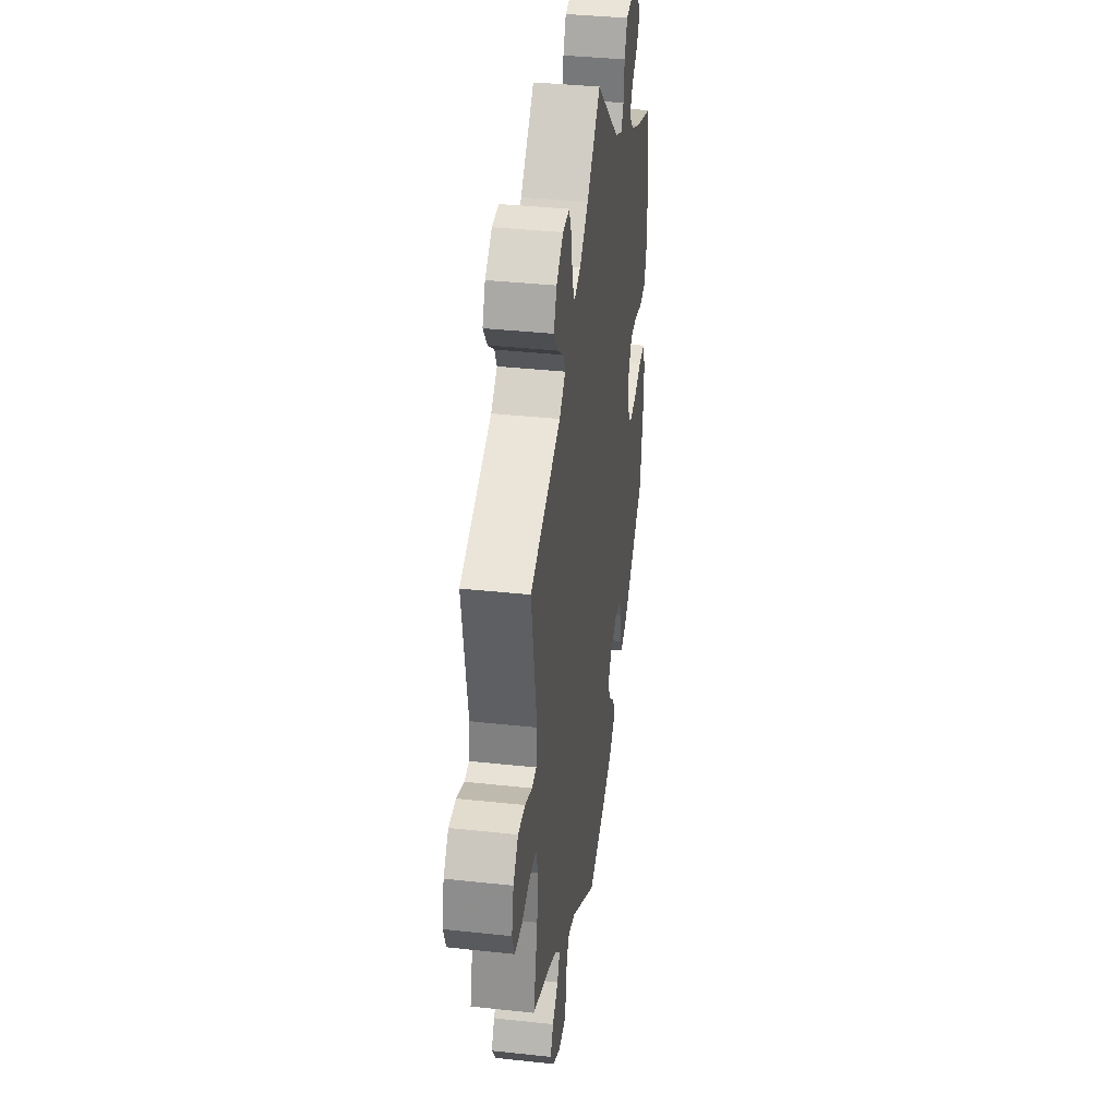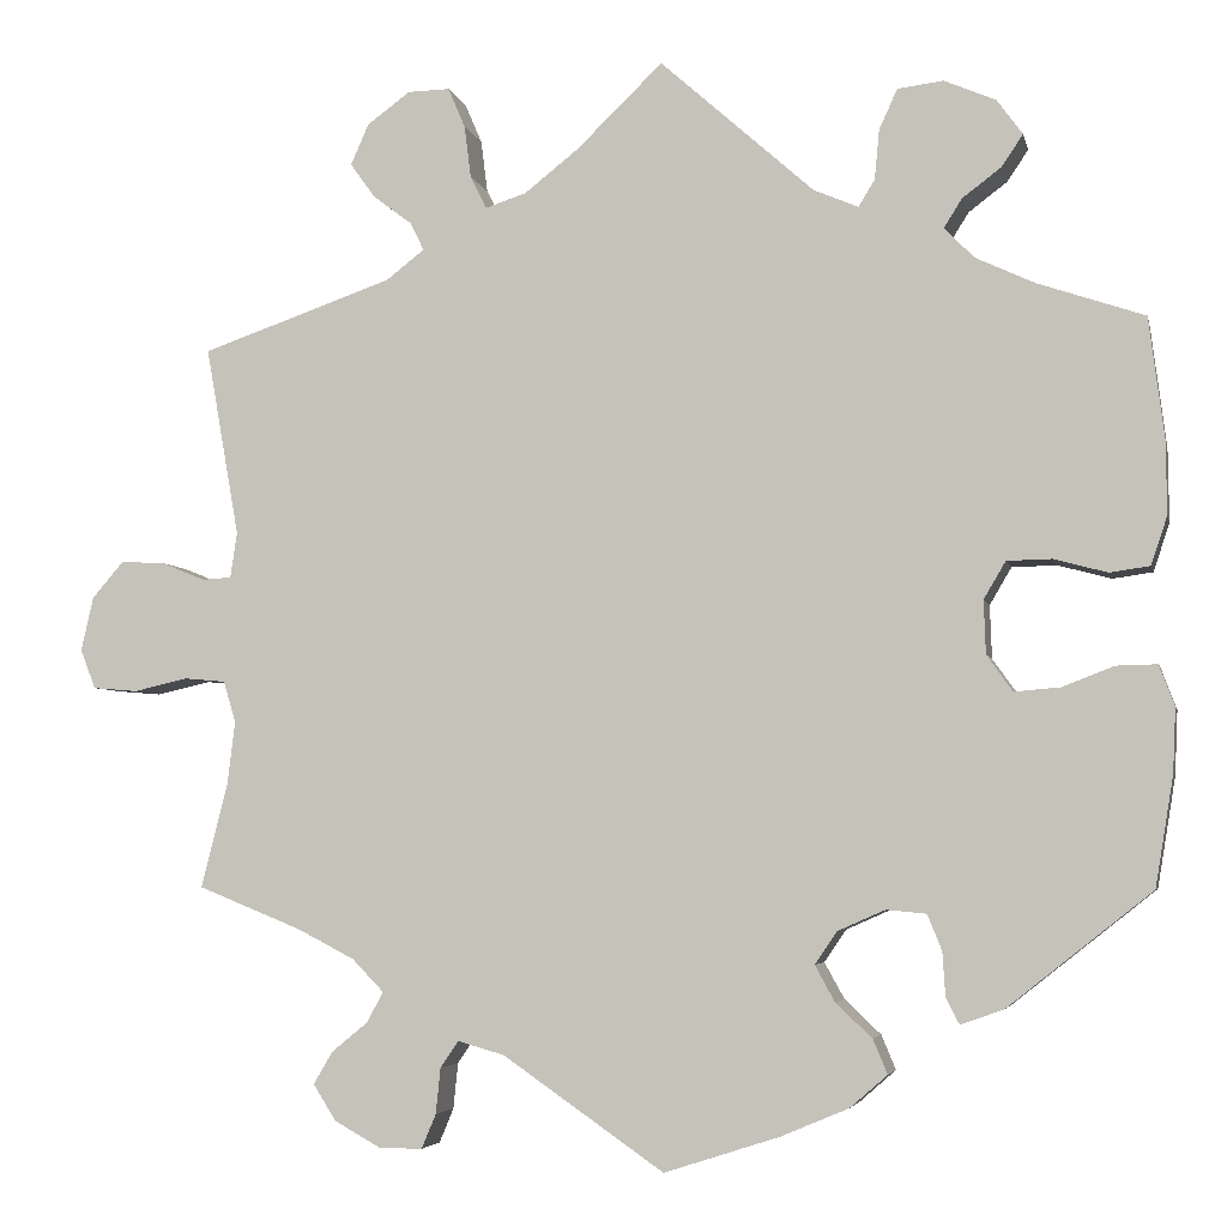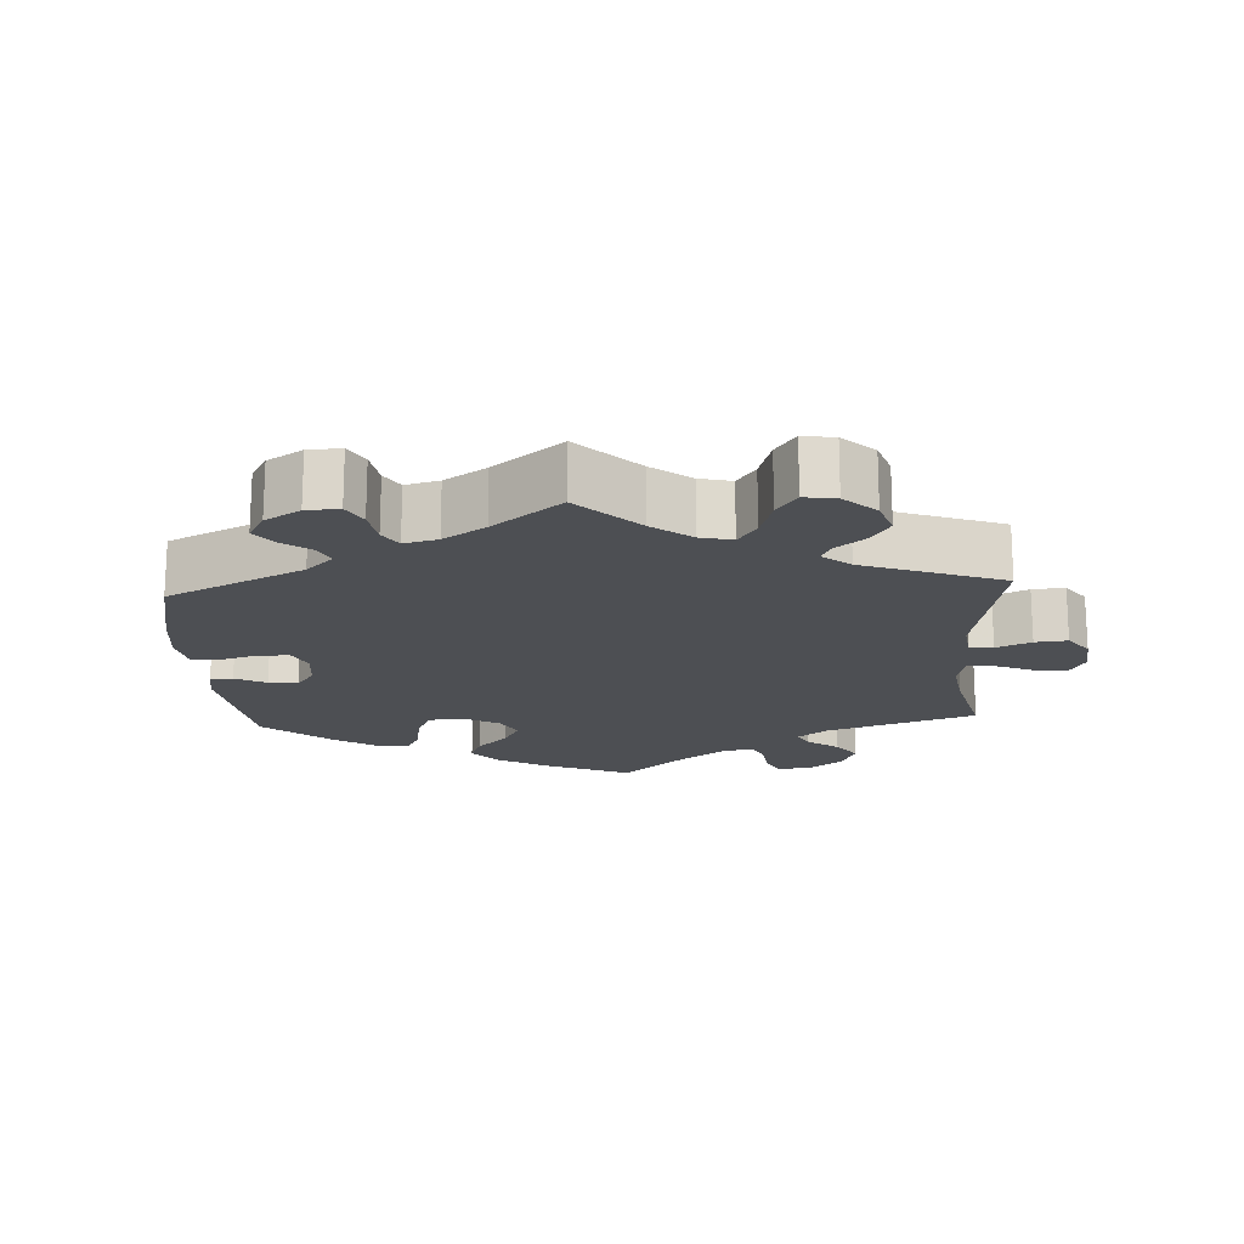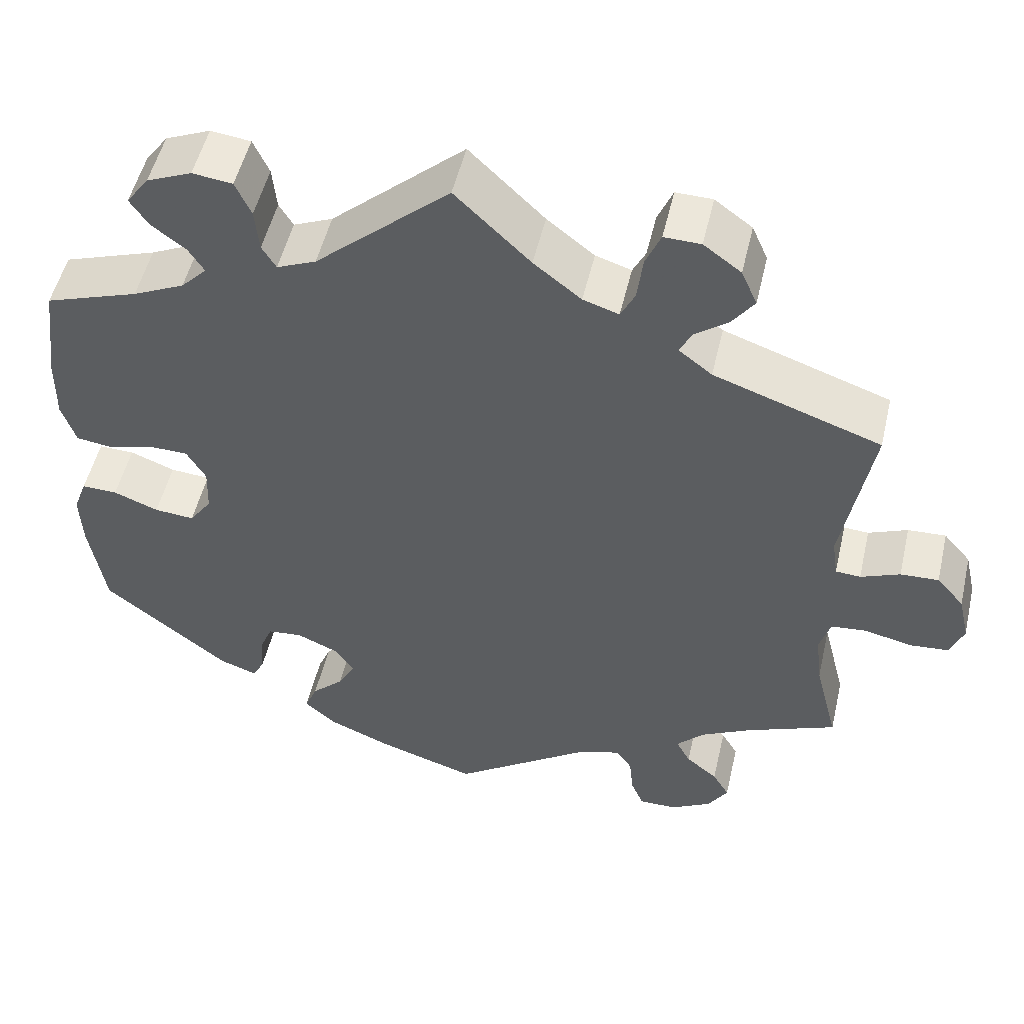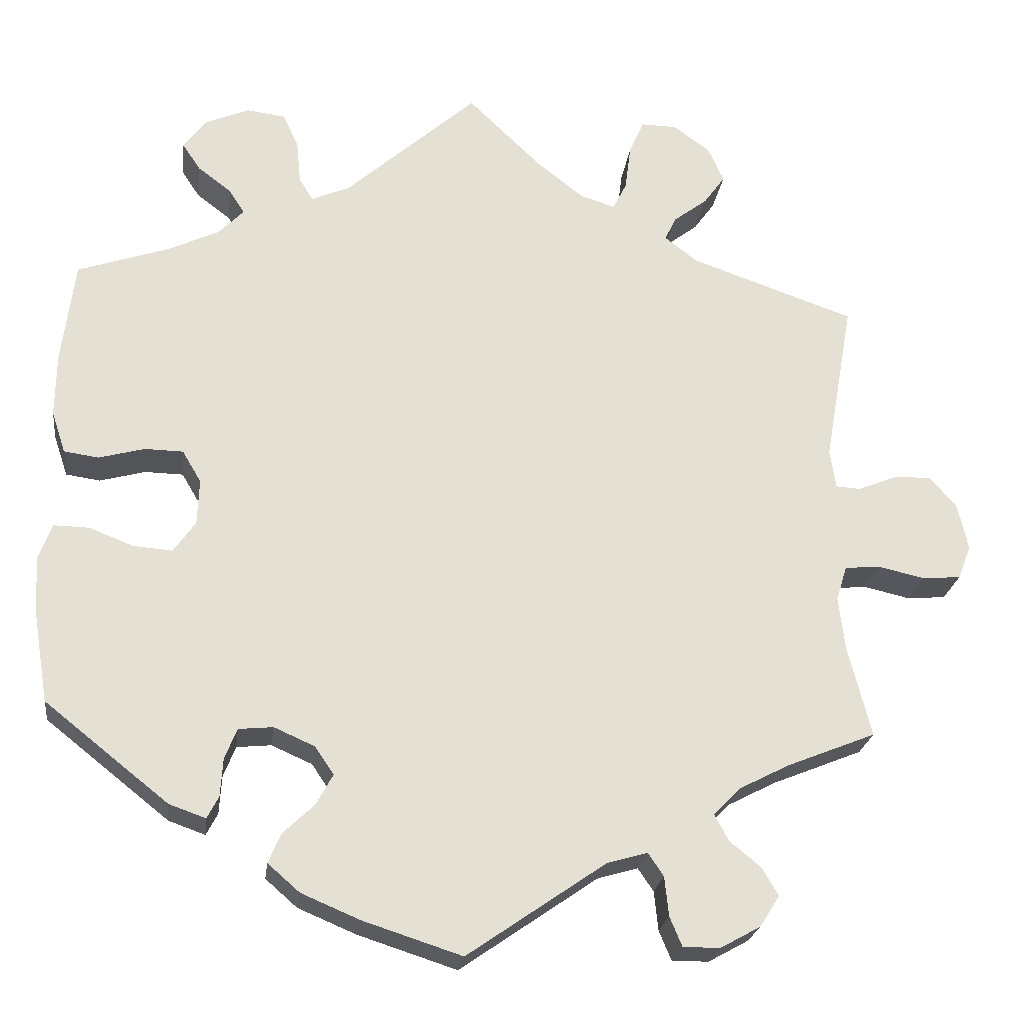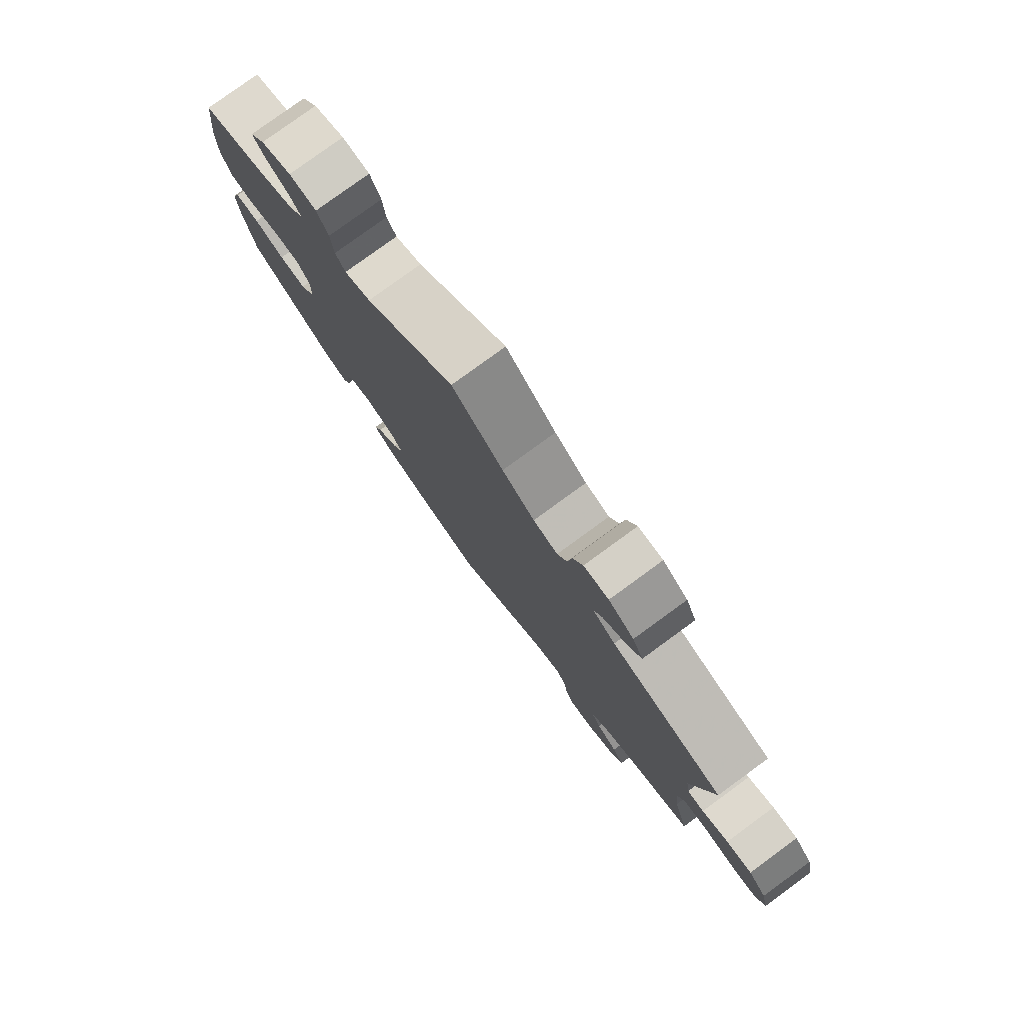
<metadata>
{"format":"obj","ext":"obj","renderer":"f3d","projection":"perspective","resolution":1024,"background":"white","views":[{"elev":37.0,"azim":-82.0,"up":"+Z"},{"elev":-4.5,"azim":12.2,"up":"+Z"},{"elev":-17.9,"azim":-116.7,"up":"+Y"},{"elev":51.4,"azim":-167.0,"up":"+Z"},{"elev":-23.3,"azim":172.8,"up":"+Z"},{"elev":79.5,"azim":-126.1,"up":"+Z"}]}
</metadata>
<code>
v -0.299 0.07 0.359
v -0.259 0.07 0.39
v -0.273 0.07 0.419
v -0.314 0.07 0.45
v -0.34 0.07 0.486
v -0.321 0.07 0.529
v -0.276 0.07 0.562
v -0.232 0.07 0.563
v -0.214 0.07 0.521
v -0.207 0.07 0.466
v -0.19 0.07 0.432
v -0.147 0.07 0.446
v -0.09 0.07 0.491
v 0 0.07 0.578
v 0.161 0.07 0.435
v 0.208 0.07 0.415
v 0.225 0.07 0.443
v 0.23 0.07 0.495
v 0.249 0.07 0.537
v 0.297 0.07 0.543
v 0.351 0.07 0.52
v 0.378 0.07 0.483
v 0.356 0.07 0.45
v 0.315 0.07 0.419
v 0.296 0.07 0.389
v 0.327 0.07 0.357
v 0.389 0.07 0.328
v 0.501 0.07 0.29
v 0.517 0.07 0.164
v 0.518 0.07 0.087
v 0.501 0.07 0.036
v 0.459 0.07 0.03
v 0.403 0.07 0.045
v 0.356 0.07 0.044
v 0.333 0.07 0.005
v 0.335 0.07 -0.051
v 0.362 0.07 -0.089
v 0.41 0.07 -0.085
v 0.464 0.07 -0.064
v 0.507 0.07 -0.063
v 0.523 0.07 -0.106
v 0.52 0.07 -0.173
v 0.501 0.07 -0.288
v 0.35 0.07 -0.408
v 0.305 0.07 -0.424
v 0.291 0.07 -0.397
v 0.288 0.07 -0.35
v 0.273 0.07 -0.313
v 0.231 0.07 -0.309
v 0.181 0.07 -0.331
v 0.158 0.07 -0.365
v 0.179 0.07 -0.403
v 0.217 0.07 -0.439
v 0.232 0.07 -0.475
v 0.193 0.07 -0.509
v 0.122 0.07 -0.539
v 0.001 0.07 -0.578
v -0.168 0.07 -0.461
v -0.217 0.07 -0.447
v -0.236 0.07 -0.475
v -0.241 0.07 -0.523
v -0.256 0.07 -0.559
v -0.301 0.07 -0.559
v -0.35 0.07 -0.532
v -0.374 0.07 -0.494
v -0.354 0.07 -0.46
v -0.316 0.07 -0.429
v -0.299 0.07 -0.397
v -0.332 0.07 -0.363
v -0.392 0.07 -0.332
v -0.501 0.07 -0.288
v -0.473 0.07 -0.178
v -0.465 0.07 -0.112
v -0.478 0.07 -0.069
v -0.521 0.07 -0.065
v -0.578 0.07 -0.078
v -0.625 0.07 -0.074
v -0.641 0.07 -0.033
v -0.628 0.07 0.024
v -0.595 0.07 0.062
v -0.549 0.07 0.06
v -0.502 0.07 0.041
v -0.472 0.07 0.043
v -0.465 0.07 0.091
v -0.5 0.07 0.289
v -0.299 0 0.359
v -0.259 0 0.39
v -0.273 0 0.419
v -0.314 0 0.45
v -0.34 0 0.486
v -0.321 0 0.529
v -0.276 0 0.562
v -0.232 0 0.563
v -0.214 0 0.521
v -0.207 0 0.466
v -0.19 0 0.432
v -0.147 0 0.446
v -0.09 0 0.491
v 0 0 0.578
v 0.161 0 0.435
v 0.208 0 0.415
v 0.225 0 0.443
v 0.23 0 0.495
v 0.249 0 0.537
v 0.297 0 0.543
v 0.351 0 0.52
v 0.378 0 0.483
v 0.356 0 0.45
v 0.315 0 0.419
v 0.296 0 0.389
v 0.327 0 0.357
v 0.389 0 0.328
v 0.501 0 0.29
v 0.517 0 0.164
v 0.518 0 0.087
v 0.501 0 0.036
v 0.459 0 0.03
v 0.403 0 0.045
v 0.356 0 0.044
v 0.333 0 0.005
v 0.335 0 -0.051
v 0.362 0 -0.089
v 0.41 0 -0.085
v 0.464 0 -0.064
v 0.507 0 -0.063
v 0.523 0 -0.106
v 0.52 0 -0.173
v 0.501 0 -0.288
v 0.35 0 -0.408
v 0.305 0 -0.424
v 0.291 0 -0.397
v 0.288 0 -0.35
v 0.273 0 -0.313
v 0.231 0 -0.309
v 0.181 0 -0.331
v 0.158 0 -0.365
v 0.179 0 -0.403
v 0.217 0 -0.439
v 0.232 0 -0.475
v 0.193 0 -0.509
v 0.122 0 -0.539
v 0.001 0 -0.578
v -0.168 0 -0.461
v -0.217 0 -0.447
v -0.236 0 -0.475
v -0.241 0 -0.523
v -0.256 0 -0.559
v -0.301 0 -0.559
v -0.35 0 -0.532
v -0.374 0 -0.494
v -0.354 0 -0.46
v -0.316 0 -0.429
v -0.299 0 -0.397
v -0.332 0 -0.363
v -0.392 0 -0.332
v -0.501 0 -0.288
v -0.473 0 -0.178
v -0.465 0 -0.112
v -0.478 0 -0.069
v -0.521 0 -0.065
v -0.578 0 -0.078
v -0.625 0 -0.074
v -0.641 0 -0.033
v -0.628 0 0.024
v -0.595 0 0.062
v -0.549 0 0.06
v -0.502 0 0.041
v -0.472 0 0.043
v -0.465 0 0.091
v -0.5 0 0.289
f 84 85 1
f 83 84 1 2
f 79 80 81 82
f 79 82 83
f 78 79 83
f 75 76 77 78
f 74 75 78 83
f 73 74 83 2
f 70 71 72
f 69 70 72 73
f 68 69 73 2
f 64 65 66 67
f 64 67 68
f 63 64 68
f 60 61 62 63
f 59 60 63 68
f 58 59 68 2
f 56 57 58 2
f 52 53 54 55
f 51 52 55 56
f 44 45 46 47
f 44 47 48
f 43 44 48
f 42 43 48 49
f 38 39 40 41
f 37 38 41 42
f 30 31 32 33
f 30 33 34
f 27 28 29 30
f 26 27 30 34
f 25 26 34 35
f 21 22 23 24
f 21 24 25
f 20 21 25
f 17 18 19 20
f 16 17 20 25
f 13 14 15
f 12 13 15 16
f 11 12 16 25
f 7 8 9 10
f 7 10 11
f 6 7 11
f 3 4 5 6
f 2 3 6 11
f 51 56 2 11
f 37 42 49 50
f 36 37 50
f 35 36 50 51
f 11 25 35 51
f 86 170 169
f 87 86 169 168
f 167 166 165 164
f 168 167 164
f 168 164 163
f 163 162 161 160
f 168 163 160 159
f 87 168 159 158
f 157 156 155
f 158 157 155 154
f 87 158 154 153
f 152 151 150 149
f 153 152 149
f 153 149 148
f 148 147 146 145
f 153 148 145 144
f 87 153 144 143
f 87 143 142 141
f 140 139 138 137
f 141 140 137 136
f 132 131 130 129
f 133 132 129
f 133 129 128
f 134 133 128 127
f 126 125 124 123
f 127 126 123 122
f 118 117 116 115
f 119 118 115
f 115 114 113 112
f 119 115 112 111
f 120 119 111 110
f 109 108 107 106
f 110 109 106
f 110 106 105
f 105 104 103 102
f 110 105 102 101
f 100 99 98
f 101 100 98 97
f 110 101 97 96
f 95 94 93 92
f 96 95 92
f 96 92 91
f 91 90 89 88
f 96 91 88 87
f 96 87 141 136
f 135 134 127 122
f 135 122 121
f 136 135 121 120
f 136 120 110 96
f 1 86 87 2
f 2 87 88 3
f 3 88 89 4
f 4 89 90 5
f 5 90 91 6
f 6 91 92 7
f 7 92 93 8
f 8 93 94 9
f 9 94 95 10
f 10 95 96 11
f 11 96 97 12
f 12 97 98 13
f 13 98 99 14
f 14 99 100 15
f 15 100 101 16
f 16 101 102 17
f 17 102 103 18
f 18 103 104 19
f 19 104 105 20
f 20 105 106 21
f 21 106 107 22
f 22 107 108 23
f 23 108 109 24
f 24 109 110 25
f 25 110 111 26
f 26 111 112 27
f 27 112 113 28
f 28 113 114 29
f 29 114 115 30
f 30 115 116 31
f 31 116 117 32
f 32 117 118 33
f 33 118 119 34
f 34 119 120 35
f 35 120 121 36
f 36 121 122 37
f 37 122 123 38
f 38 123 124 39
f 39 124 125 40
f 40 125 126 41
f 41 126 127 42
f 42 127 128 43
f 43 128 129 44
f 44 129 130 45
f 45 130 131 46
f 46 131 132 47
f 47 132 133 48
f 48 133 134 49
f 49 134 135 50
f 50 135 136 51
f 51 136 137 52
f 52 137 138 53
f 53 138 139 54
f 54 139 140 55
f 55 140 141 56
f 56 141 142 57
f 57 142 143 58
f 58 143 144 59
f 59 144 145 60
f 60 145 146 61
f 61 146 147 62
f 62 147 148 63
f 63 148 149 64
f 64 149 150 65
f 65 150 151 66
f 66 151 152 67
f 67 152 153 68
f 68 153 154 69
f 69 154 155 70
f 70 155 156 71
f 71 156 157 72
f 72 157 158 73
f 73 158 159 74
f 74 159 160 75
f 75 160 161 76
f 76 161 162 77
f 77 162 163 78
f 78 163 164 79
f 79 164 165 80
f 80 165 166 81
f 81 166 167 82
f 82 167 168 83
f 83 168 169 84
f 84 169 170 85
f 85 170 86 1

</code>
